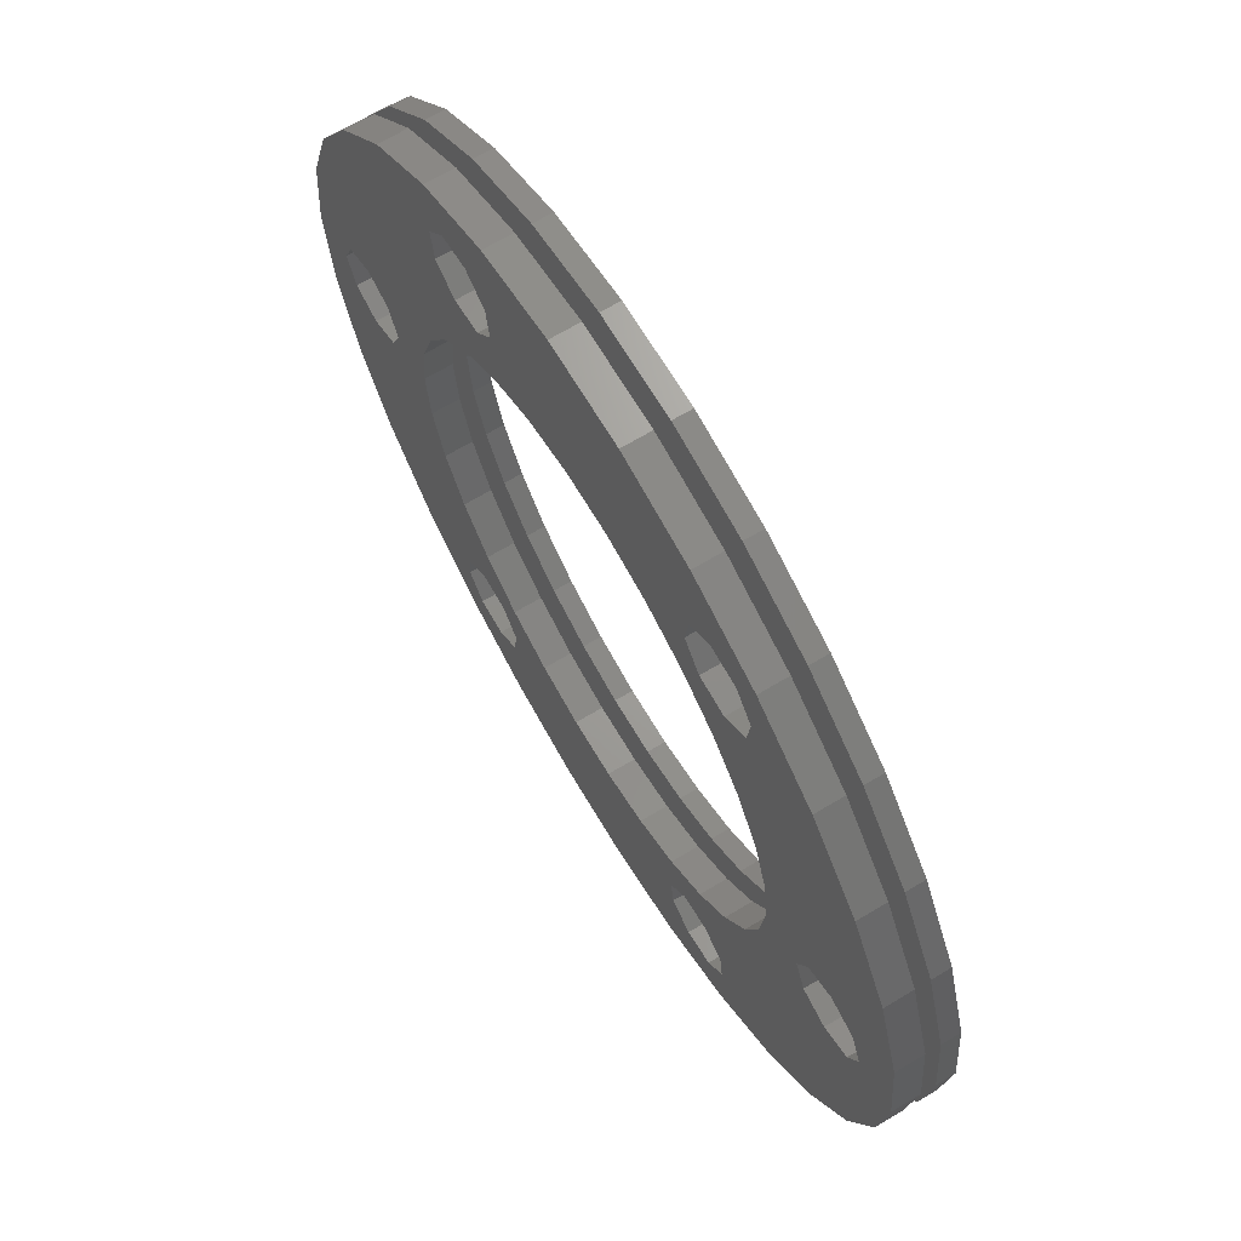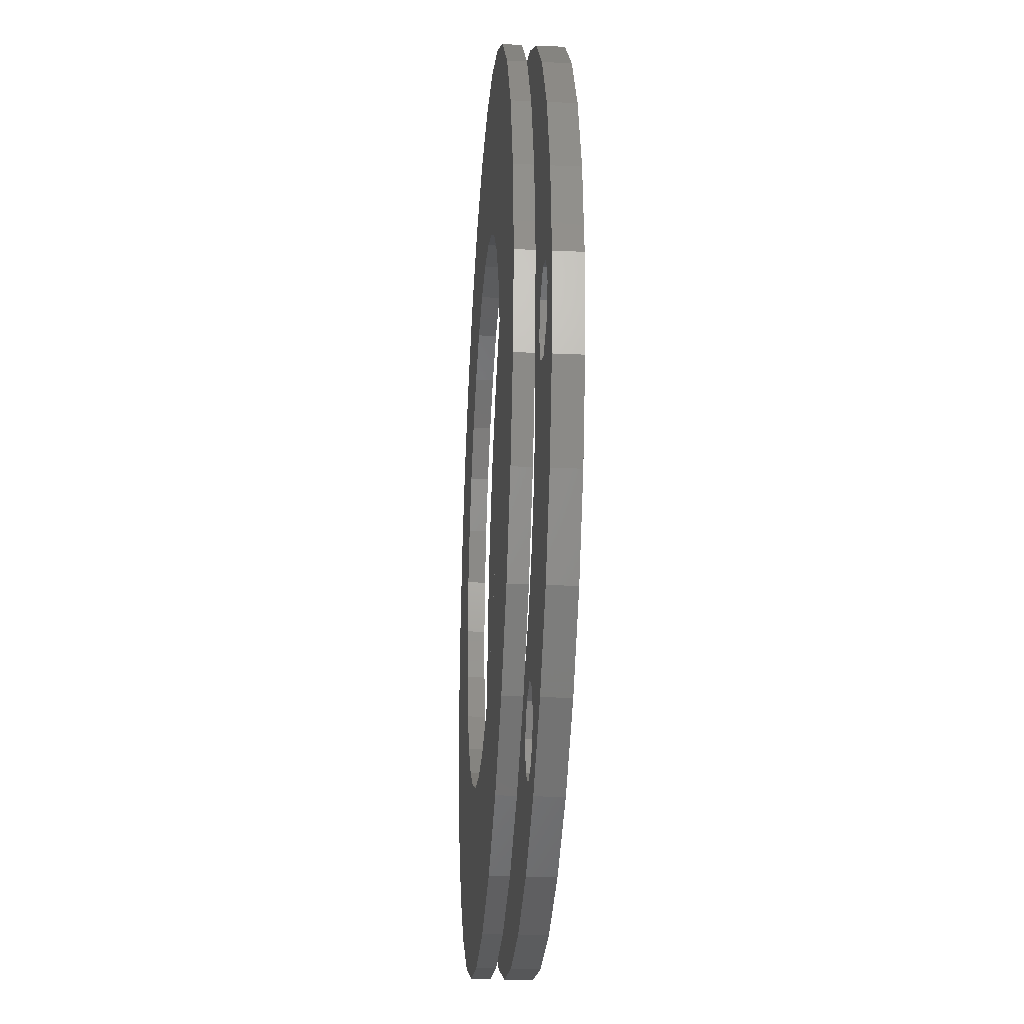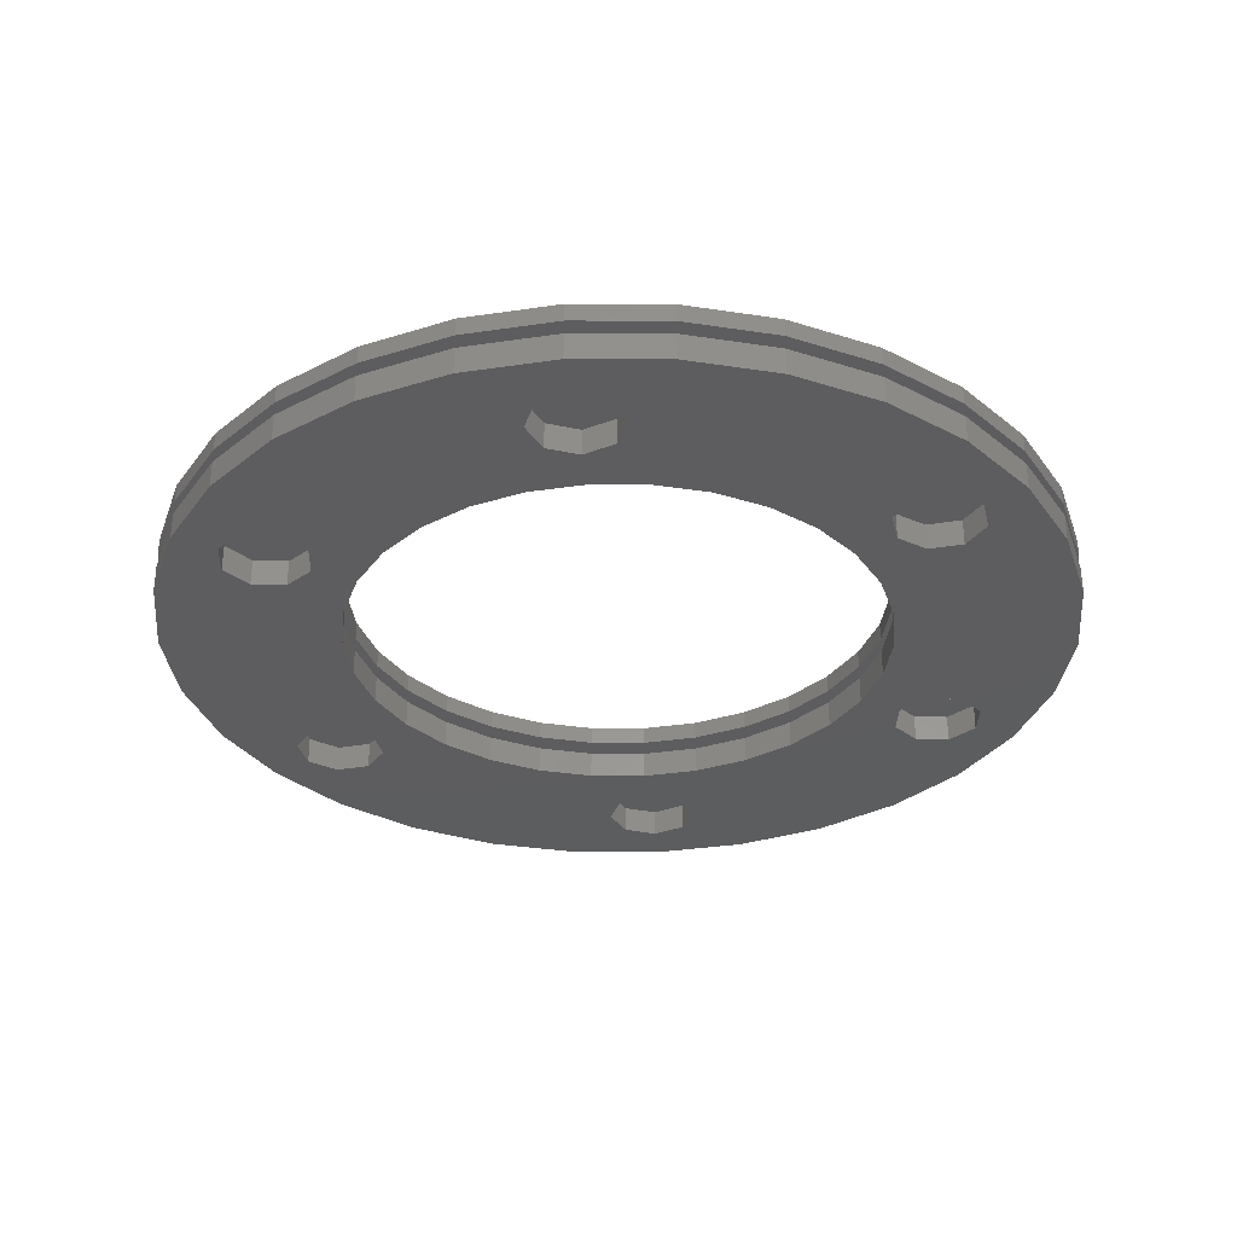
<metadata>
{"format":"stl","ext":"stl","renderer":"f3d","projection":"perspective","resolution":1024,"background":"white","views":[{"elev":68.3,"azim":-120.8,"up":"+Y"},{"elev":-28.6,"azim":86.1,"up":"+Y"},{"elev":-32.3,"azim":-144.2,"up":"+Z"}]}
</metadata>
<code>
# stl→obj: 336 verts, 696 faces
v 20 2.5 -0.75
v 21.77 1.768 0.75
v 20 2.5 0.75
v 21.77 1.768 -0.75
v 22.5 0 -0.75
v 22.5 0 0.75
v 18.23 1.768 -0.75
v 18.23 1.768 0.75
v 21.77 -1.768 -0.75
v 21.77 -1.768 0.75
v 17.5 0 0.75
v 17.5 0 -0.75
v 20 -2.5 -0.75
v 18.23 -1.768 0.75
v 20 -2.5 0.75
v 18.23 -1.768 -0.75
v 7.835 18.57 -0.75
v 9.353 19.74 0.75
v 7.835 18.57 0.75
v 9.353 19.74 -0.75
v 11.25 19.49 0.75
v 11.25 19.49 -0.75
v 7.585 16.67 0.75
v 7.585 16.67 -0.75
v 12.41 17.97 -0.75
v 12.41 17.97 0.75
v 8.75 15.16 0.75
v 8.75 15.16 -0.75
v 12.17 16.07 -0.75
v 10.65 14.91 0.75
v 12.17 16.07 0.75
v 10.65 14.91 -0.75
v -12.41 17.97 0.75
v -11.25 19.49 -0.75
v -11.25 19.49 0.75
v -12.41 17.97 -0.75
v -10.65 14.91 -0.75
v -12.17 16.07 0.75
v -10.65 14.91 0.75
v -12.17 16.07 -0.75
v -9.353 19.74 -0.75
v -7.835 18.57 0.75
v -9.353 19.74 0.75
v -7.835 18.57 -0.75
v -8.75 15.16 -0.75
v -8.75 15.16 0.75
v -7.585 16.67 -0.75
v -7.585 16.67 0.75
v -18.23 -1.768 -0.75
v -20 -2.5 0.75
v -18.23 -1.768 0.75
v -20 -2.5 -0.75
v -21.77 -1.768 0.75
v -22.5 0 -0.75
v -22.5 0 0.75
v -21.77 -1.768 -0.75
v -21.77 1.768 -0.75
v -20 2.5 0.75
v -21.77 1.768 0.75
v -20 2.5 -0.75
v -17.5 0 0.75
v -17.5 0 -0.75
v -18.23 1.768 0.75
v -18.23 1.768 -0.75
v -7.835 -18.57 -0.75
v -7.585 -16.67 0.75
v -7.585 -16.67 -0.75
v -7.835 -18.57 0.75
v -9.353 -19.74 -0.75
v -11.25 -19.49 0.75
v -9.353 -19.74 0.75
v -11.25 -19.49 -0.75
v -12.41 -17.97 0.75
v -12.17 -16.07 -0.75
v -12.17 -16.07 0.75
v -12.41 -17.97 -0.75
v -8.75 -15.16 0.75
v -8.75 -15.16 -0.75
v -10.65 -14.91 0.75
v -10.65 -14.91 -0.75
v 12.41 -17.97 -0.75
v 12.17 -16.07 0.75
v 12.17 -16.07 -0.75
v 12.41 -17.97 0.75
v 10.65 -14.91 -0.75
v 10.65 -14.91 0.75
v 11.25 -19.49 -0.75
v 11.25 -19.49 0.75
v 9.353 -19.74 0.75
v 9.353 -19.74 -0.75
v 8.75 -15.16 -0.75
v 8.75 -15.16 0.75
v 7.835 -18.57 0.75
v 7.585 -16.67 -0.75
v 7.585 -16.67 0.75
v 7.835 -18.57 -0.75
v -12.5 -21.65 -0.75
v -7.725 -23.78 0.75
v -12.5 -21.65 0.75
v -7.725 -23.78 -0.75
v -22.84 -10.17 -0.75
v -24.45 -5.198 0.75
v -24.45 -5.198 -0.75
v -22.84 -10.17 0.75
v 24.45 5.198 0.75
v 22.84 10.17 -0.75
v 22.84 10.17 0.75
v 24.45 5.198 -0.75
v 25 0 0.75
v 25 0 -0.75
v 20.23 14.69 -0.75
v 20.23 14.69 0.75
v 12.5 -21.65 -0.75
v 16.73 -18.58 0.75
v 12.5 -21.65 0.75
v 16.73 -18.58 -0.75
v 12.5 21.65 -0.75
v 7.725 23.78 0.75
v 12.5 21.65 0.75
v 7.725 23.78 -0.75
v 24.45 -5.198 0.75
v 24.45 -5.198 -0.75
v 16.73 18.58 -0.75
v 16.73 18.58 0.75
v -22.84 10.17 -0.75
v -20.23 14.69 0.75
v -20.23 14.69 -0.75
v -22.84 10.17 0.75
v 20.23 -14.69 -0.75
v 20.23 -14.69 0.75
v -16.73 18.58 0.75
v -16.73 18.58 -0.75
v 22.84 -10.17 -0.75
v 22.84 -10.17 0.75
v -12.5 21.65 -0.75
v -12.5 21.65 0.75
v -14.67 -3.119 0.75
v -13.7 -6.101 0.75
v -20.23 -14.69 0.75
v -16.73 -18.58 0.75
v -25 0 0.75
v -24.45 5.198 0.75
v -7.5 -12.99 0.75
v -10.04 -11.15 0.75
v -12.14 -8.817 0.75
v -15 0 0.75
v -13.7 6.101 0.75
v -14.67 3.119 0.75
v -7.5 12.99 0.75
v -10.04 11.15 0.75
v -12.14 8.817 0.75
v 2.613 24.86 0.75
v 1.568 14.92 0.75
v 4.635 14.27 0.75
v 7.5 12.99 0.75
v -1.568 14.92 0.75
v -2.613 24.86 0.75
v -4.635 14.27 0.75
v -7.725 23.78 0.75
v 13.7 -6.101 0.75
v 12.14 -8.817 0.75
v 10.04 -11.15 0.75
v 7.5 -12.99 0.75
v 7.725 -23.78 0.75
v 4.635 -14.27 0.75
v 1.568 -14.92 0.75
v 2.613 -24.86 0.75
v -1.568 -14.92 0.75
v -2.613 -24.86 0.75
v -4.635 -14.27 0.75
v 13.7 6.101 0.75
v 14.67 3.119 0.75
v 14.67 -3.119 0.75
v 15 0 0.75
v 12.14 8.817 0.75
v 10.04 11.15 0.75
v 2.613 24.86 -0.75
v -2.613 24.86 -0.75
v -16.73 -18.58 -0.75
v -14.67 3.119 -0.75
v -13.7 6.101 -0.75
v -24.45 5.198 -0.75
v -25 0 -0.75
v -7.5 12.99 -0.75
v -10.04 11.15 -0.75
v -12.14 8.817 -0.75
v -15 0 -0.75
v -13.7 -6.101 -0.75
v -14.67 -3.119 -0.75
v -7.5 -12.99 -0.75
v -10.04 -11.15 -0.75
v -12.14 -8.817 -0.75
v -20.23 -14.69 -0.75
v 7.725 -23.78 -0.75
v 2.613 -24.86 -0.75
v 1.568 -14.92 -0.75
v 4.635 -14.27 -0.75
v 7.5 -12.99 -0.75
v -1.568 -14.92 -0.75
v -2.613 -24.86 -0.75
v -4.635 -14.27 -0.75
v 13.7 6.101 -0.75
v 12.14 8.817 -0.75
v 10.04 11.15 -0.75
v 7.5 12.99 -0.75
v 4.635 14.27 -0.75
v 1.568 14.92 -0.75
v -1.568 14.92 -0.75
v -4.635 14.27 -0.75
v -7.725 23.78 -0.75
v 13.7 -6.101 -0.75
v 14.67 -3.119 -0.75
v 14.67 3.119 -0.75
v 15 0 -0.75
v 12.14 -8.817 -0.75
v 10.04 -11.15 -0.75
v -12.5 -21.65 1.5
v -7.725 -23.78 2.5
v -12.5 -21.65 2.5
v -7.725 -23.78 1.5
v -22.84 -10.17 1.5
v -24.45 -5.198 2.5
v -24.45 -5.198 1.5
v -22.84 -10.17 2.5
v 24.45 5.198 2.5
v 22.84 10.17 1.5
v 22.84 10.17 2.5
v 24.45 5.198 1.5
v 25 0 2.5
v 25 0 1.5
v 20.23 14.69 1.5
v 20.23 14.69 2.5
v 12.5 -21.65 1.5
v 16.73 -18.58 2.5
v 12.5 -21.65 2.5
v 16.73 -18.58 1.5
v 12.5 21.65 1.5
v 7.725 23.78 2.5
v 12.5 21.65 2.5
v 7.725 23.78 1.5
v 24.45 -5.198 2.5
v 24.45 -5.198 1.5
v 16.73 18.58 1.5
v 16.73 18.58 2.5
v -22.84 10.17 1.5
v -20.23 14.69 2.5
v -20.23 14.69 1.5
v -22.84 10.17 2.5
v 20.23 -14.69 1.5
v 20.23 -14.69 2.5
v -16.73 18.58 2.5
v -16.73 18.58 1.5
v 22.84 -10.17 1.5
v 22.84 -10.17 2.5
v -12.5 21.65 1.5
v -12.5 21.65 2.5
v 15 0 2.5
v 14.67 3.119 2.5
v 13.7 6.101 2.5
v 14.67 -3.119 2.5
v 12.14 8.817 2.5
v 13.7 -6.101 2.5
v 10.04 11.15 2.5
v 7.5 12.99 2.5
v 4.635 14.27 2.5
v 2.613 24.86 2.5
v 1.568 14.92 2.5
v -1.568 14.92 2.5
v -2.613 24.86 2.5
v -4.635 14.27 2.5
v -7.725 23.78 2.5
v -7.5 12.99 2.5
v -10.04 11.15 2.5
v -12.14 8.817 2.5
v -13.7 6.101 2.5
v 12.14 -8.817 2.5
v 10.04 -11.15 2.5
v 7.5 -12.99 2.5
v 7.725 -23.78 2.5
v 4.635 -14.27 2.5
v 2.613 -24.86 2.5
v 1.568 -14.92 2.5
v -1.568 -14.92 2.5
v -2.613 -24.86 2.5
v -4.635 -14.27 2.5
v -7.5 -12.99 2.5
v -10.04 -11.15 2.5
v -16.73 -18.58 2.5
v -12.14 -8.817 2.5
v -20.23 -14.69 2.5
v -13.7 -6.101 2.5
v -14.67 -3.119 2.5
v -15 0 2.5
v -14.67 3.119 2.5
v -24.45 5.198 2.5
v -25 0 2.5
v 2.613 24.86 1.5
v -2.613 24.86 1.5
v -16.73 -18.58 1.5
v 15 0 1.5
v 14.67 -3.119 1.5
v 13.7 -6.101 1.5
v 14.67 3.119 1.5
v 12.14 -8.817 1.5
v 13.7 6.101 1.5
v 10.04 -11.15 1.5
v 7.5 -12.99 1.5
v 7.725 -23.78 1.5
v 4.635 -14.27 1.5
v 2.613 -24.86 1.5
v 1.568 -14.92 1.5
v -1.568 -14.92 1.5
v -2.613 -24.86 1.5
v -4.635 -14.27 1.5
v -7.5 -12.99 1.5
v -10.04 -11.15 1.5
v -12.14 -8.817 1.5
v -20.23 -14.69 1.5
v -13.7 -6.101 1.5
v 12.14 8.817 1.5
v 10.04 11.15 1.5
v 7.5 12.99 1.5
v 4.635 14.27 1.5
v 1.568 14.92 1.5
v -1.568 14.92 1.5
v -4.635 14.27 1.5
v -7.725 23.78 1.5
v -7.5 12.99 1.5
v -10.04 11.15 1.5
v -12.14 8.817 1.5
v -13.7 6.101 1.5
v -14.67 3.119 1.5
v -24.45 5.198 1.5
v -15 0 1.5
v -14.67 -3.119 1.5
v -25 0 1.5
f 1 2 3
f 2 1 4
f 5 2 4
f 2 5 6
f 7 3 8
f 3 7 1
f 9 6 5
f 6 9 10
f 11 7 8
f 7 11 12
f 13 14 15
f 14 13 16
f 9 15 10
f 15 9 13
f 14 12 11
f 12 14 16
f 17 18 19
f 18 17 20
f 20 21 18
f 21 20 22
f 23 17 19
f 17 23 24
f 25 21 22
f 21 25 26
f 27 24 23
f 24 27 28
f 29 30 31
f 30 29 32
f 29 26 25
f 26 29 31
f 32 27 30
f 27 32 28
f 33 34 35
f 34 33 36
f 37 38 39
f 38 37 40
f 41 42 43
f 42 41 44
f 34 43 35
f 43 34 41
f 45 39 46
f 39 45 37
f 47 42 44
f 42 47 48
f 38 36 33
f 36 38 40
f 45 48 47
f 48 45 46
f 49 50 51
f 50 49 52
f 53 54 55
f 54 53 56
f 57 58 59
f 58 57 60
f 49 61 62
f 61 49 51
f 60 63 58
f 63 60 64
f 52 53 50
f 53 52 56
f 62 63 64
f 63 62 61
f 55 57 59
f 57 55 54
f 65 66 67
f 66 65 68
f 69 70 71
f 70 69 72
f 73 74 75
f 74 73 76
f 70 76 73
f 76 70 72
f 67 77 78
f 77 67 66
f 74 79 75
f 79 74 80
f 65 71 68
f 71 65 69
f 80 77 79
f 77 80 78
f 81 82 83
f 82 81 84
f 85 82 86
f 82 85 83
f 87 84 81
f 84 87 88
f 87 89 88
f 89 87 90
f 91 86 92
f 86 91 85
f 93 94 95
f 94 93 96
f 90 93 89
f 93 90 96
f 95 91 92
f 91 95 94
f 97 98 99
f 98 97 100
f 101 102 103
f 102 101 104
f 105 106 107
f 106 105 108
f 109 108 105
f 108 109 110
f 107 111 112
f 111 107 106
f 113 114 115
f 114 113 116
f 117 118 119
f 118 117 120
f 121 110 109
f 110 121 122
f 112 123 124
f 123 112 111
f 125 126 127
f 126 125 128
f 114 129 130
f 129 114 116
f 127 131 132
f 131 127 126
f 130 133 134
f 133 130 129
f 135 131 136
f 131 135 132
f 137 50 138
f 138 50 104
f 138 139 140
f 102 50 53
f 141 53 55
f 138 104 139
f 141 59 142
f 59 141 55
f 50 102 104
f 53 141 102
f 143 77 66
f 79 143 144
f 143 79 77
f 75 144 145
f 144 75 79
f 140 75 145
f 140 145 138
f 75 140 73
f 146 51 137
f 73 140 99
f 51 146 61
f 58 147 128
f 50 137 51
f 146 63 61
f 148 63 146
f 147 58 148
f 148 58 63
f 142 58 128
f 58 142 59
f 46 149 48
f 39 149 46
f 149 39 150
f 38 150 39
f 150 38 151
f 131 38 33
f 126 38 131
f 131 33 136
f 38 126 151
f 128 147 126
f 151 126 147
f 119 21 26
f 119 18 21
f 118 18 119
f 118 19 18
f 152 19 118
f 153 19 152
f 23 154 155
f 154 19 153
f 19 154 23
f 152 156 153
f 157 156 152
f 42 156 157
f 156 42 158
f 158 48 149
f 42 157 159
f 158 42 48
f 159 43 42
f 136 43 159
f 35 136 33
f 43 136 35
f 134 160 130
f 161 130 160
f 82 130 161
f 114 84 115
f 114 82 84
f 130 82 114
f 162 82 161
f 82 162 86
f 163 86 162
f 86 163 92
f 92 163 95
f 88 115 84
f 89 115 88
f 89 164 115
f 93 164 89
f 165 93 95
f 165 95 163
f 93 165 166
f 93 167 164
f 93 166 167
f 168 167 166
f 168 169 167
f 68 168 170
f 66 170 143
f 68 170 66
f 168 68 169
f 169 68 98
f 71 98 68
f 99 71 70
f 71 99 98
f 99 70 73
f 2 109 105
f 3 105 107
f 10 109 6
f 109 10 121
f 109 2 6
f 171 107 112
f 105 3 2
f 107 171 3
f 172 3 171
f 31 112 124
f 15 121 10
f 121 15 134
f 173 15 14
f 160 15 173
f 174 14 11
f 173 14 174
f 3 172 8
f 15 160 134
f 8 174 11
f 174 8 172
f 26 124 119
f 31 124 26
f 112 31 175
f 112 175 171
f 176 31 30
f 31 176 175
f 155 30 27
f 155 27 23
f 30 155 176
f 134 122 121
f 122 134 133
f 177 157 152
f 157 177 178
f 179 99 140
f 99 179 97
f 180 60 181
f 181 60 125
f 181 127 132
f 182 60 57
f 183 57 54
f 181 125 127
f 183 56 103
f 56 183 54
f 60 182 125
f 57 183 182
f 184 45 47
f 37 184 185
f 184 37 45
f 40 185 186
f 185 40 37
f 132 40 186
f 132 186 181
f 40 132 36
f 187 64 180
f 36 132 135
f 64 187 62
f 52 188 101
f 60 180 64
f 187 49 62
f 189 49 187
f 188 52 189
f 189 52 49
f 103 52 101
f 52 103 56
f 78 190 67
f 80 190 78
f 190 80 191
f 74 191 80
f 191 74 192
f 179 74 76
f 193 74 179
f 179 76 97
f 74 193 192
f 101 188 193
f 192 193 188
f 113 87 81
f 113 90 87
f 194 90 113
f 194 96 90
f 195 96 194
f 196 96 195
f 94 197 198
f 197 96 196
f 96 197 94
f 195 199 196
f 200 199 195
f 65 199 200
f 199 65 201
f 201 67 190
f 65 200 100
f 201 65 67
f 100 69 65
f 97 69 100
f 72 97 76
f 69 97 72
f 106 202 111
f 203 111 202
f 29 111 203
f 123 25 117
f 123 29 25
f 111 29 123
f 204 29 203
f 29 204 32
f 205 32 204
f 32 205 28
f 28 205 24
f 22 117 25
f 20 117 22
f 20 120 117
f 17 120 20
f 206 17 24
f 206 24 205
f 17 206 207
f 17 177 120
f 17 207 177
f 208 177 207
f 208 178 177
f 44 208 209
f 47 209 184
f 44 209 47
f 208 44 178
f 178 44 210
f 41 210 44
f 135 41 34
f 41 135 210
f 135 34 36
f 9 110 122
f 13 122 133
f 4 110 5
f 110 4 108
f 110 9 5
f 211 133 129
f 122 13 9
f 133 211 13
f 212 13 211
f 83 129 116
f 1 108 4
f 108 1 106
f 213 1 7
f 202 1 213
f 214 7 12
f 213 7 214
f 13 212 16
f 1 202 106
f 16 214 12
f 214 16 212
f 81 116 113
f 83 116 81
f 129 83 215
f 129 215 211
f 216 83 85
f 83 216 215
f 198 85 91
f 198 91 94
f 85 198 216
f 210 136 159
f 136 210 135
f 103 141 183
f 141 103 102
f 179 139 193
f 139 179 140
f 193 104 101
f 104 193 139
f 195 164 167
f 164 195 194
f 183 142 182
f 142 183 141
f 120 152 118
f 152 120 177
f 123 119 124
f 119 123 117
f 178 159 157
f 159 178 210
f 194 115 164
f 115 194 113
f 200 167 169
f 167 200 195
f 100 169 98
f 169 100 200
f 182 128 125
f 128 182 142
f 213 171 202
f 171 213 172
f 214 172 213
f 172 214 174
f 202 175 203
f 175 202 171
f 205 176 155
f 176 205 204
f 211 173 212
f 173 211 160
f 212 174 214
f 174 212 173
f 203 176 204
f 176 203 175
f 138 189 137
f 189 138 188
f 151 185 150
f 185 151 186
f 148 181 147
f 181 148 180
f 216 163 162
f 163 216 198
f 185 149 150
f 149 185 184
f 147 186 151
f 186 147 181
f 215 160 211
f 160 215 161
f 208 153 156
f 153 208 207
f 184 158 149
f 158 184 209
f 199 170 168
f 170 199 201
f 209 156 158
f 156 209 208
f 197 166 165
f 166 197 196
f 216 161 215
f 161 216 162
f 198 165 163
f 165 198 197
f 190 144 143
f 144 190 191
f 146 180 148
f 180 146 187
f 207 154 153
f 154 207 206
f 145 188 138
f 188 145 192
f 206 155 154
f 155 206 205
f 196 168 166
f 168 196 199
f 137 187 146
f 187 137 189
f 144 192 145
f 192 144 191
f 201 143 170
f 143 201 190
f 217 218 219
f 218 217 220
f 221 222 223
f 222 221 224
f 225 226 227
f 226 225 228
f 229 228 225
f 228 229 230
f 227 231 232
f 231 227 226
f 233 234 235
f 234 233 236
f 237 238 239
f 238 237 240
f 241 230 229
f 230 241 242
f 232 243 244
f 243 232 231
f 245 246 247
f 246 245 248
f 234 249 250
f 249 234 236
f 247 251 252
f 251 247 246
f 250 253 254
f 253 250 249
f 255 251 256
f 251 255 252
f 257 229 225
f 258 225 227
f 229 257 241
f 259 227 232
f 260 241 257
f 261 232 244
f 241 260 254
f 262 254 260
f 225 258 257
f 227 259 258
f 263 244 239
f 232 261 259
f 244 263 261
f 264 239 238
f 239 264 263
f 238 265 264
f 266 265 238
f 266 267 265
f 266 268 267
f 269 268 266
f 269 270 268
f 271 270 269
f 270 271 272
f 256 272 271
f 272 256 273
f 251 273 256
f 273 251 274
f 246 274 251
f 248 275 246
f 274 246 275
f 254 262 250
f 276 250 262
f 250 276 234
f 277 234 276
f 234 277 235
f 278 235 277
f 235 278 279
f 280 279 278
f 280 281 279
f 282 281 280
f 283 281 282
f 283 284 281
f 285 284 283
f 218 285 286
f 285 218 284
f 219 286 287
f 288 287 289
f 286 219 218
f 290 289 291
f 224 291 292
f 287 288 219
f 222 292 293
f 275 248 294
f 295 294 248
f 289 290 288
f 294 295 293
f 291 224 290
f 296 293 295
f 292 222 224
f 293 296 222
f 254 242 241
f 242 254 253
f 297 269 266
f 269 297 298
f 299 219 288
f 219 299 217
f 300 230 242
f 301 242 253
f 230 300 228
f 302 253 249
f 303 228 300
f 304 249 236
f 228 303 226
f 305 226 303
f 242 301 300
f 253 302 301
f 306 236 233
f 249 304 302
f 236 306 304
f 307 233 308
f 233 307 306
f 308 309 307
f 310 309 308
f 310 311 309
f 310 312 311
f 313 312 310
f 313 314 312
f 220 314 313
f 314 220 315
f 217 315 220
f 315 217 316
f 299 316 217
f 316 299 317
f 318 317 299
f 221 319 318
f 317 318 319
f 226 305 231
f 320 231 305
f 231 320 243
f 321 243 320
f 243 321 237
f 322 237 321
f 237 322 240
f 323 240 322
f 323 297 240
f 324 297 323
f 325 297 324
f 325 298 297
f 326 298 325
f 327 326 328
f 326 327 298
f 255 328 329
f 252 329 330
f 328 255 327
f 247 330 331
f 245 331 332
f 329 252 255
f 333 332 334
f 319 221 335
f 223 335 221
f 330 247 252
f 335 223 334
f 331 245 247
f 336 334 223
f 332 333 245
f 334 336 333
f 327 256 271
f 256 327 255
f 223 296 336
f 296 223 222
f 299 290 318
f 290 299 288
f 318 224 221
f 224 318 290
f 310 279 281
f 279 310 308
f 336 295 333
f 295 336 296
f 240 266 238
f 266 240 297
f 243 239 244
f 239 243 237
f 298 271 269
f 271 298 327
f 308 235 279
f 235 308 233
f 313 281 284
f 281 313 310
f 220 284 218
f 284 220 313
f 333 248 245
f 248 333 295
f 303 259 305
f 259 303 258
f 300 258 303
f 258 300 257
f 305 261 320
f 261 305 259
f 322 263 264
f 263 322 321
f 302 260 301
f 260 302 262
f 301 257 300
f 257 301 260
f 320 263 321
f 263 320 261
f 291 335 292
f 335 291 319
f 294 331 275
f 331 294 332
f 306 278 277
f 278 306 307
f 329 272 273
f 272 329 328
f 275 330 274
f 330 275 331
f 304 262 302
f 262 304 276
f 325 267 268
f 267 325 324
f 328 270 272
f 270 328 326
f 312 285 283
f 285 312 314
f 311 283 282
f 283 311 312
f 326 268 270
f 268 326 325
f 309 282 280
f 282 309 311
f 306 276 304
f 276 306 277
f 307 280 278
f 280 307 309
f 315 287 286
f 287 315 316
f 293 332 294
f 332 293 334
f 324 265 267
f 265 324 323
f 289 319 291
f 319 289 317
f 323 264 265
f 264 323 322
f 292 334 293
f 334 292 335
f 287 317 289
f 317 287 316
f 314 286 285
f 286 314 315
f 274 329 273
f 329 274 330

</code>
